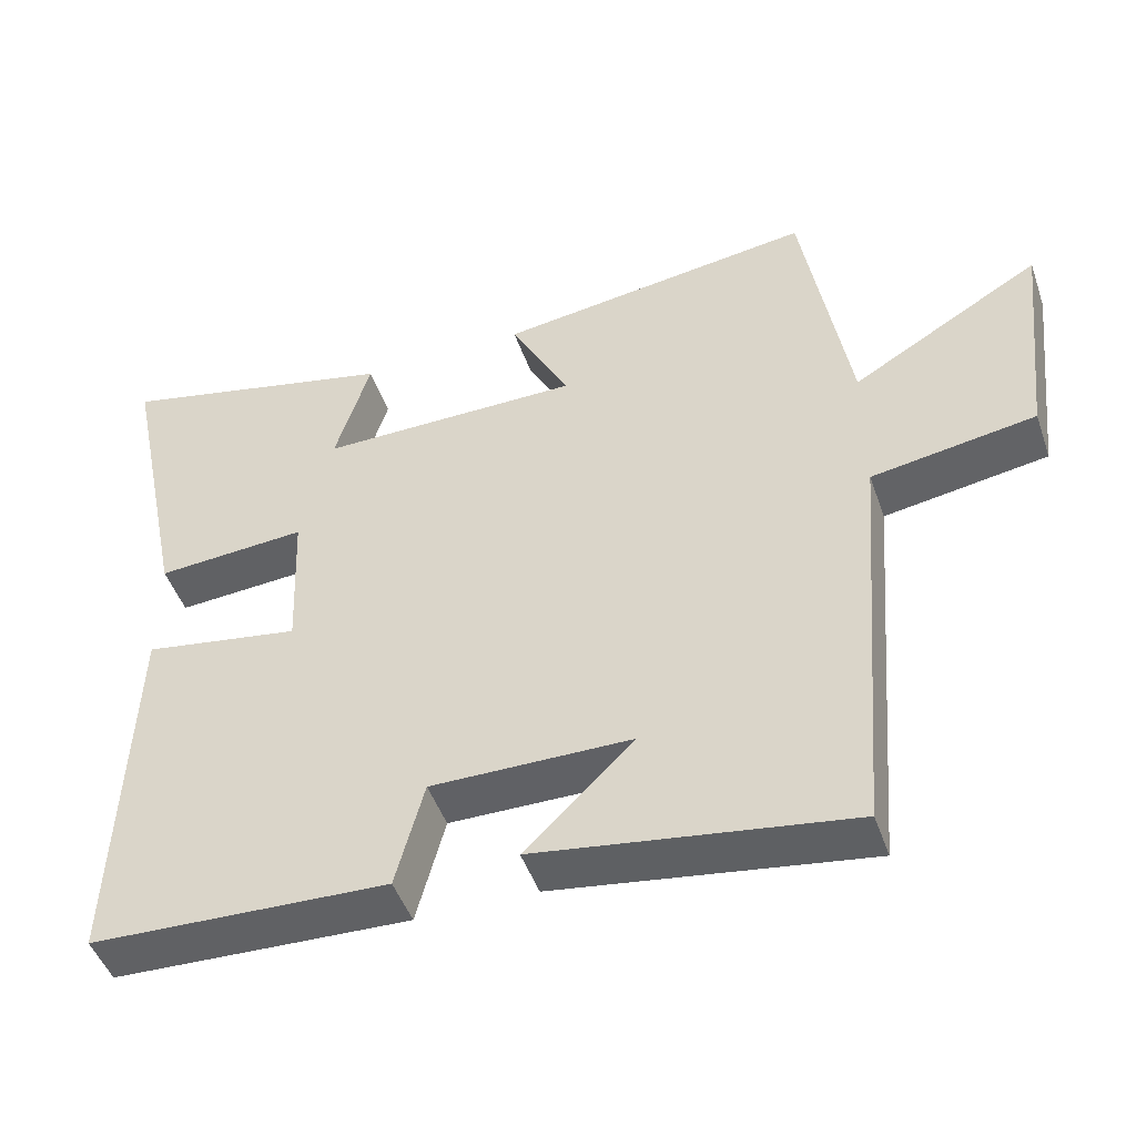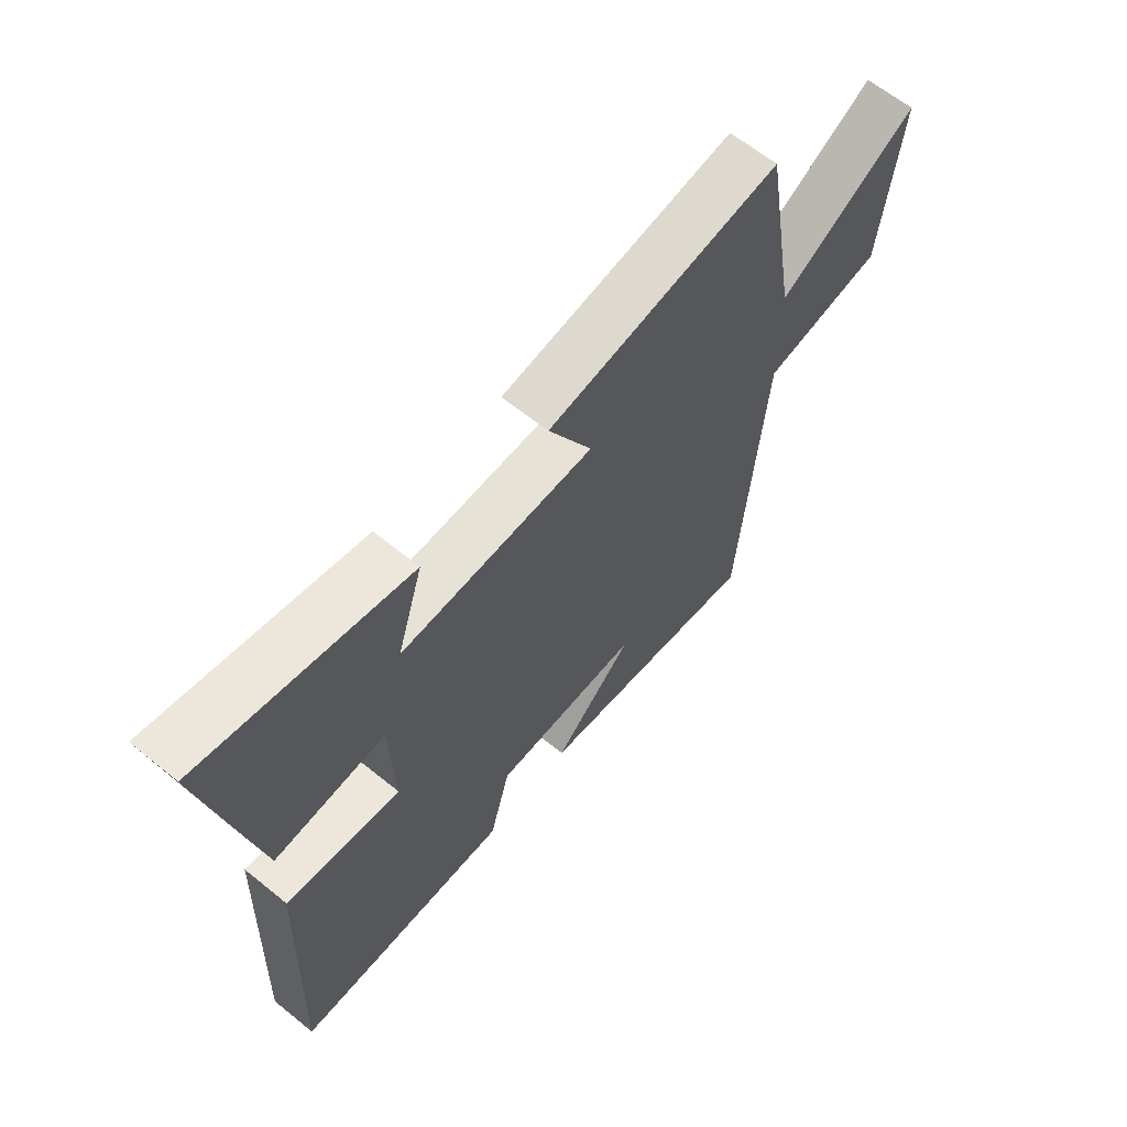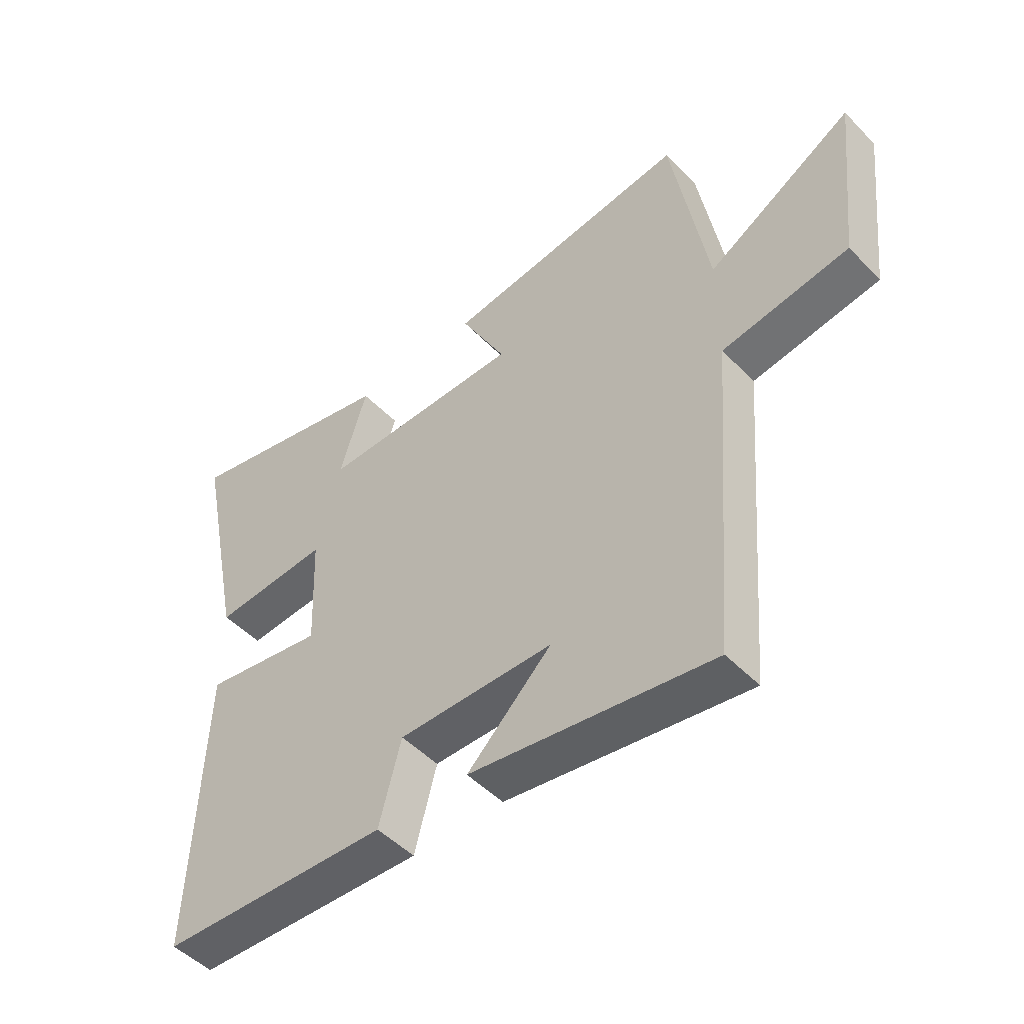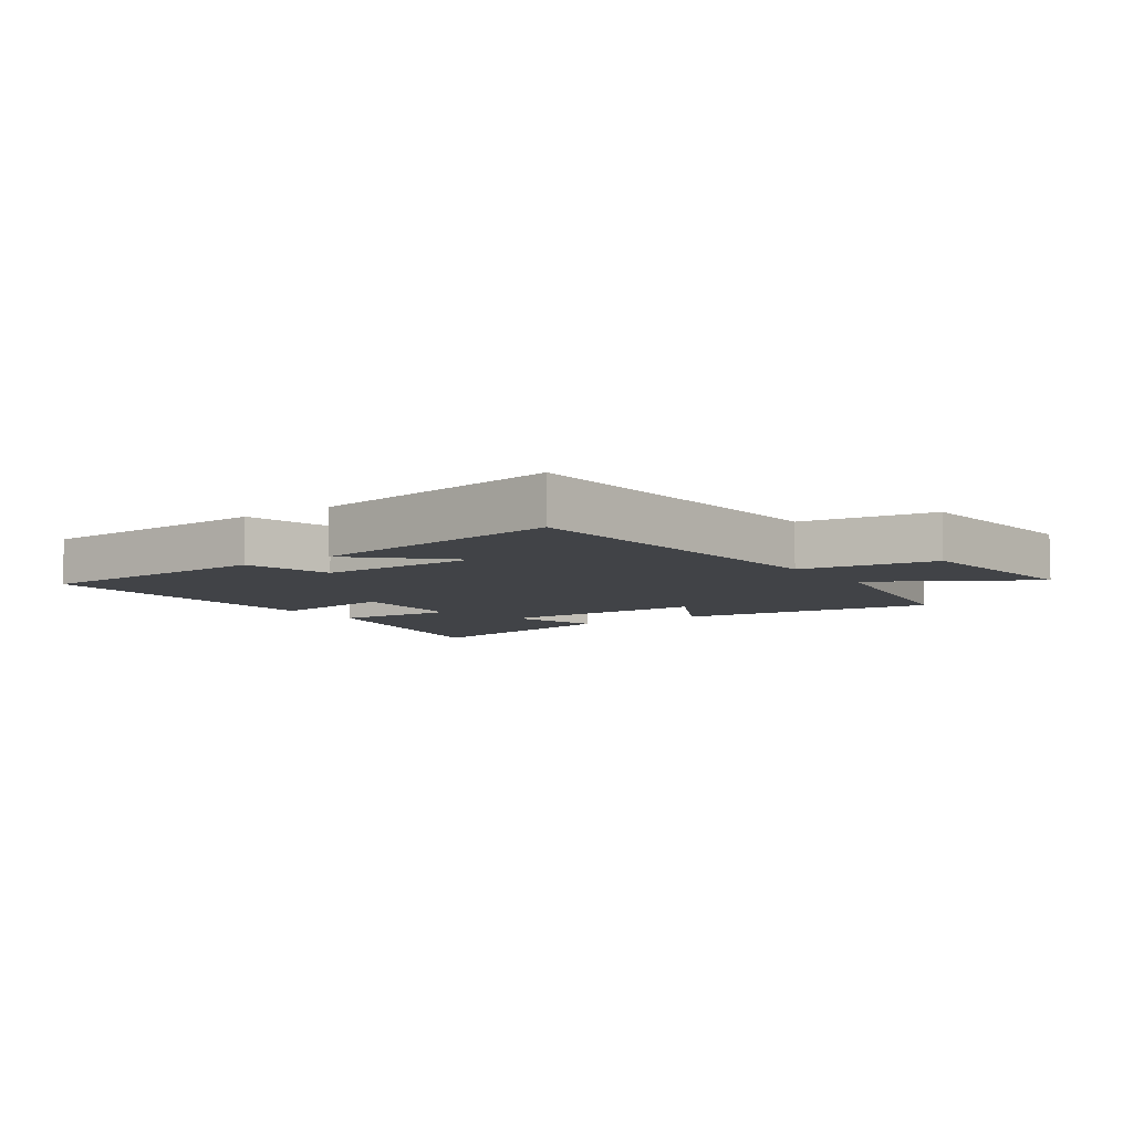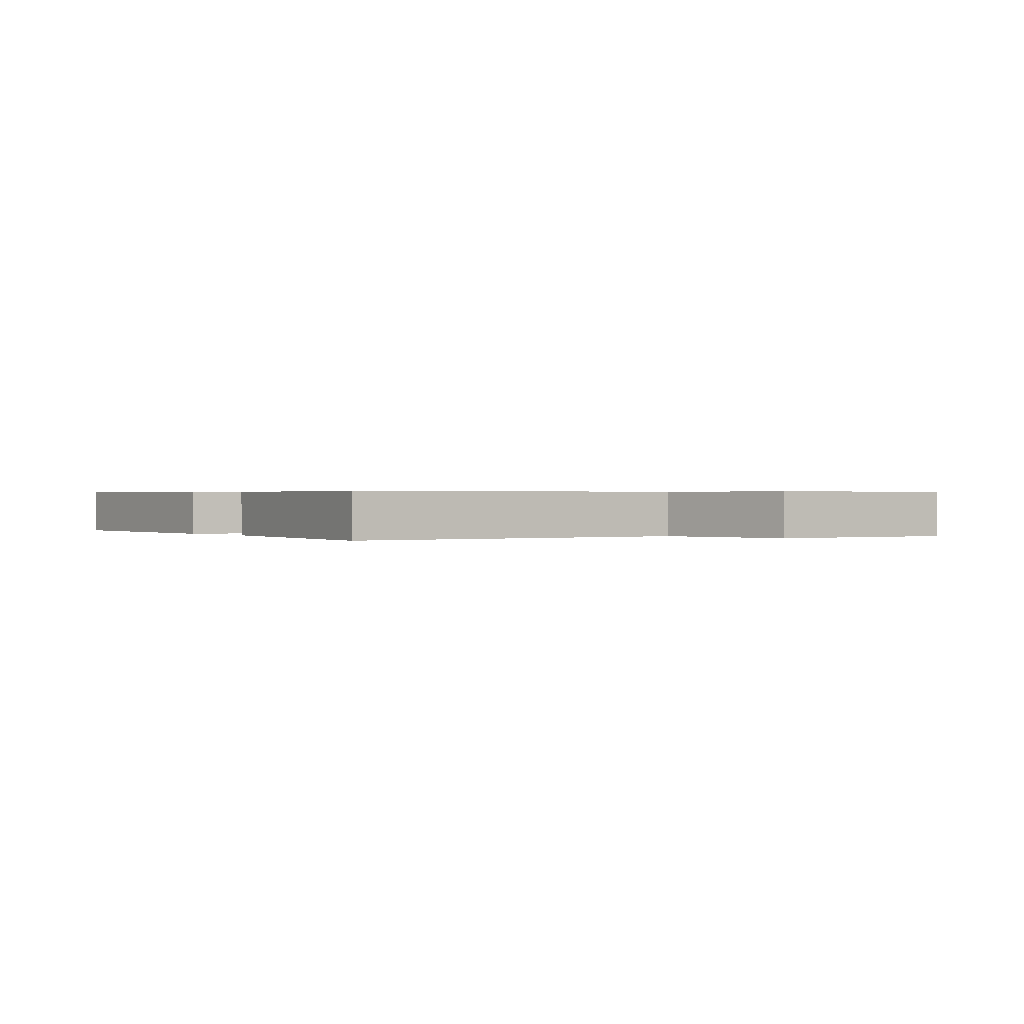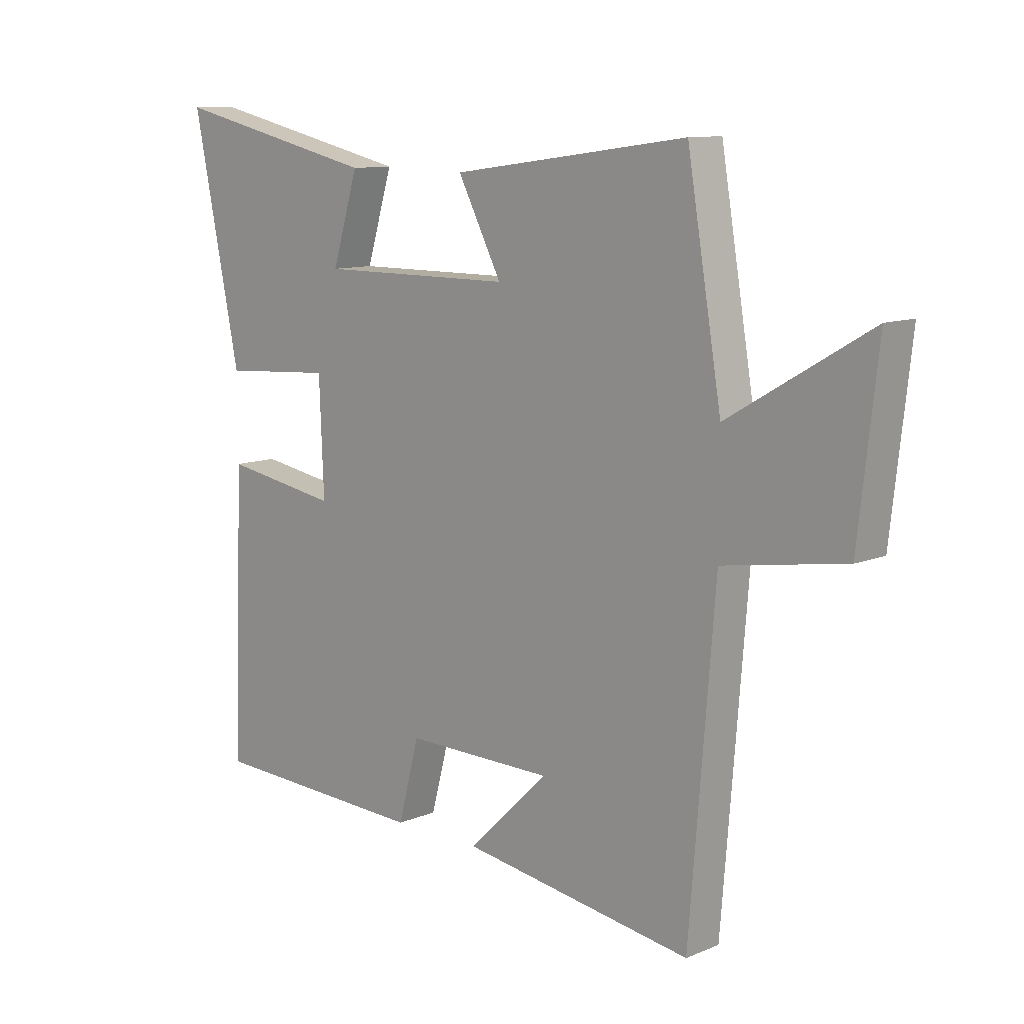
<metadata>
{"format":"obj","ext":"obj","renderer":"f3d","projection":"perspective","resolution":1024,"background":"white","views":[{"elev":-47.4,"azim":-161.1,"up":"+Z"},{"elev":63.3,"azim":129.3,"up":"+Z"},{"elev":-49.0,"azim":-138.3,"up":"+Z"},{"elev":-7.1,"azim":-145.0,"up":"+Y"},{"elev":0.5,"azim":-127.7,"up":"+Y"},{"elev":10.7,"azim":-135.6,"up":"+Z"}]}
</metadata>
<code>
v -0.455 0.07 -0.562
v -0.5 0.07 -0.001
v -0.719 0.07 0.034
v -0.753 0.07 0.34
v -0.5 0.07 0.191
v -0.438 0.07 0.558
v -0.014 0.07 0.5
v -0.093 0.07 0.349
v 0.257 0.07 0.347
v 0.21 0.07 0.5
v 0.585 0.07 0.585
v 0.5 0.07 0.17
v 0.299 0.07 0.184
v 0.291 0.07 -0.016
v 0.5 0.07 0.018
v 0.519 0.07 -0.485
v 0.123 0.07 -0.5
v 0.085 0.07 -0.357
v -0.183 0.07 -0.359
v -0.037 0.07 -0.5
v -0.455 0 -0.562
v -0.5 0 -0.001
v -0.719 0 0.034
v -0.753 0 0.34
v -0.5 0 0.191
v -0.438 0 0.558
v -0.014 0 0.5
v -0.093 0 0.349
v 0.257 0 0.347
v 0.21 0 0.5
v 0.585 0 0.585
v 0.5 0 0.17
v 0.299 0 0.184
v 0.291 0 -0.016
v 0.5 0 0.018
v 0.519 0 -0.485
v 0.123 0 -0.5
v 0.085 0 -0.357
v -0.183 0 -0.359
v -0.037 0 -0.5
f 19 20 1
f 16 17 18
f 15 16 18
f 14 15 18
f 13 14 18 19
f 11 12 13
f 9 10 11
f 13 19 1
f 11 13 1
f 9 11 1
f 5 6 7 8
f 2 3 4 5
f 5 8 9
f 2 5 9
f 1 2 9
f 21 40 39
f 38 37 36
f 38 36 35
f 38 35 34
f 39 38 34 33
f 33 32 31
f 31 30 29
f 21 39 33
f 21 33 31
f 21 31 29
f 28 27 26 25
f 25 24 23 22
f 29 28 25
f 29 25 22
f 29 22 21
f 1 21 22 2
f 2 22 23 3
f 3 23 24 4
f 4 24 25 5
f 5 25 26 6
f 6 26 27 7
f 7 27 28 8
f 8 28 29 9
f 9 29 30 10
f 10 30 31 11
f 11 31 32 12
f 12 32 33 13
f 13 33 34 14
f 14 34 35 15
f 15 35 36 16
f 16 36 37 17
f 17 37 38 18
f 18 38 39 19
f 19 39 40 20
f 20 40 21 1

</code>
